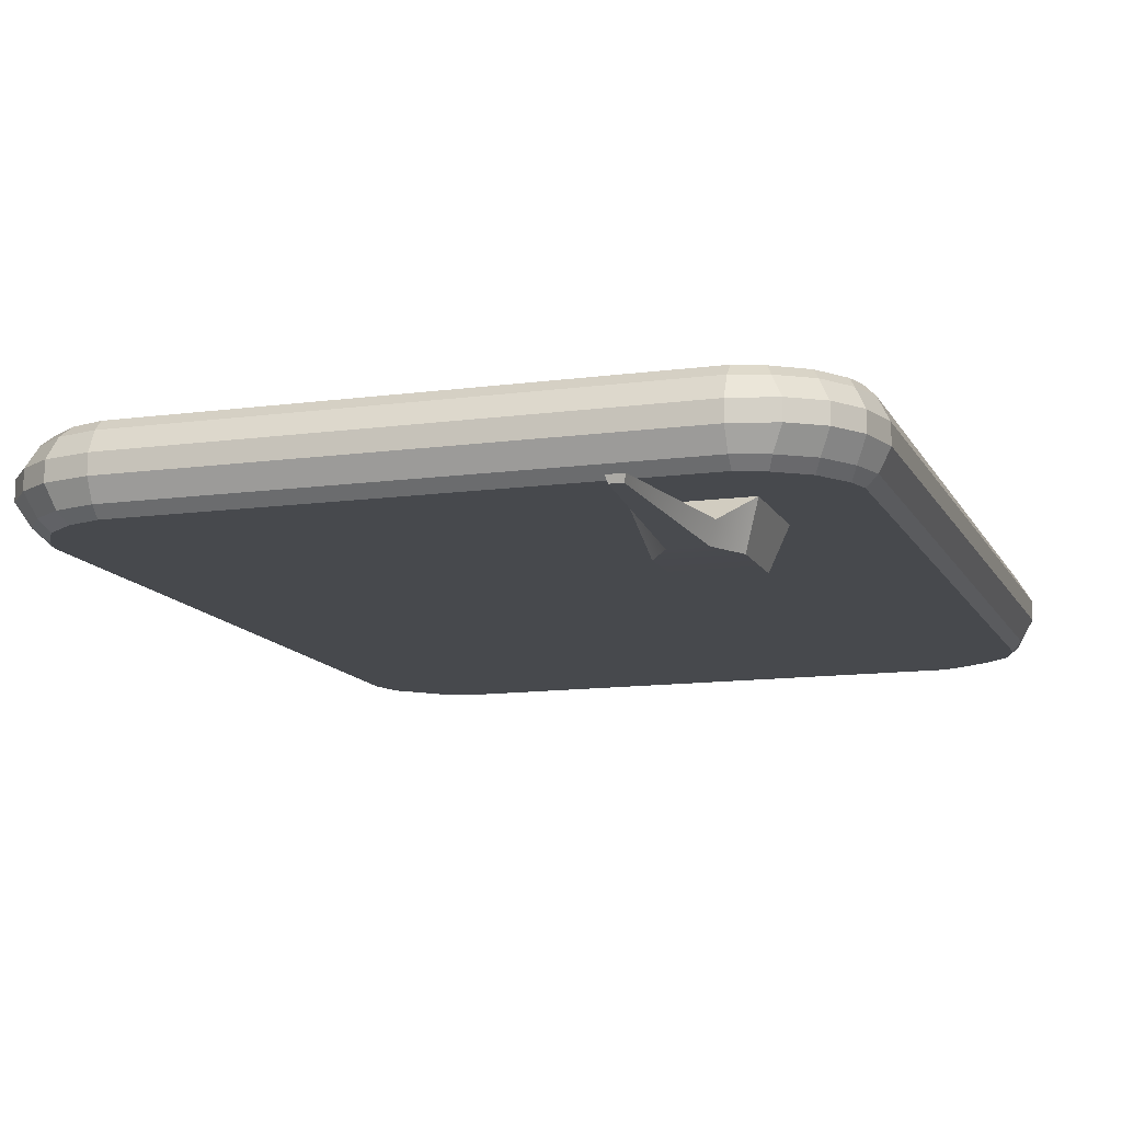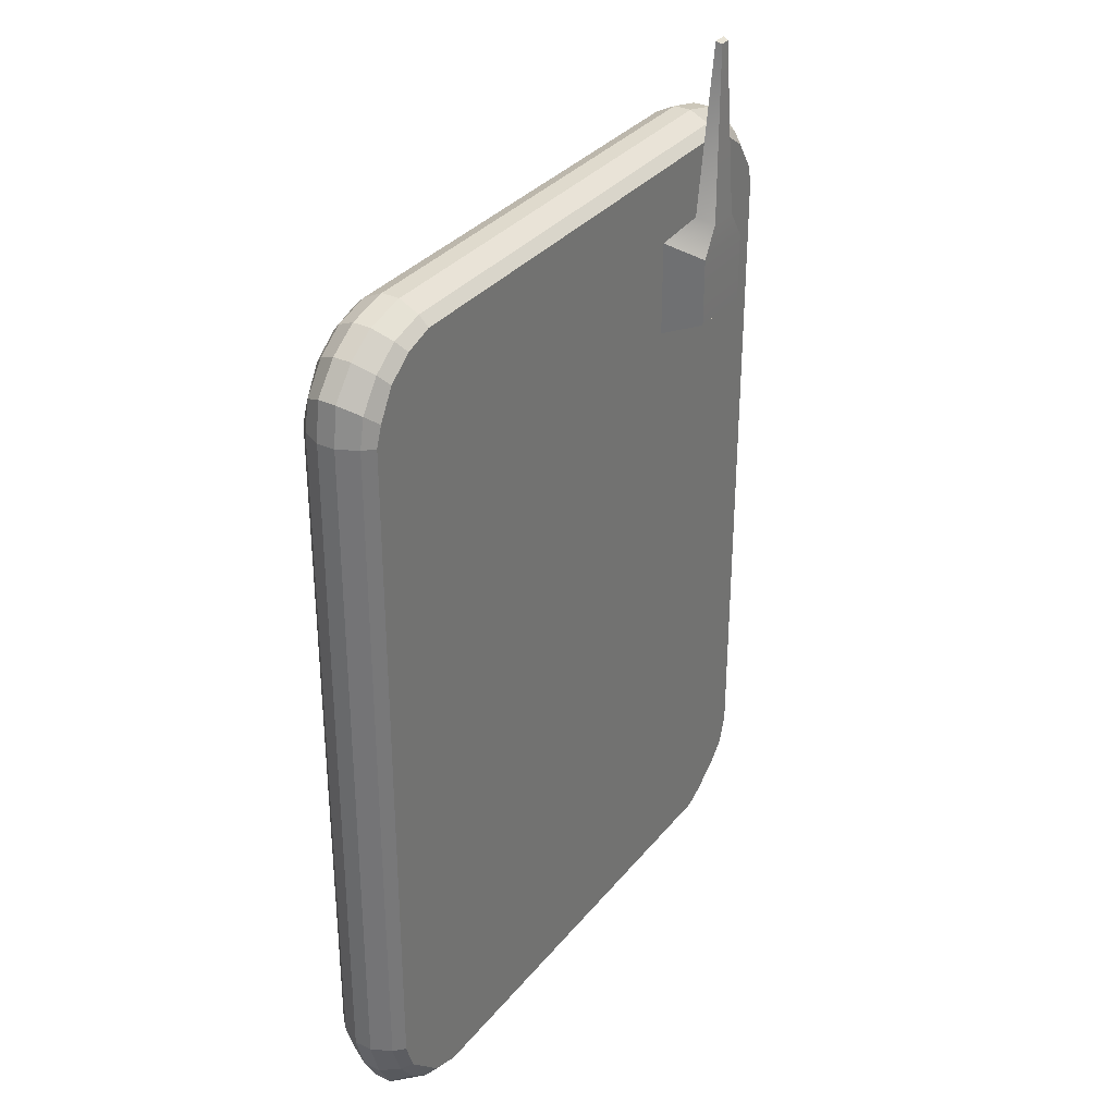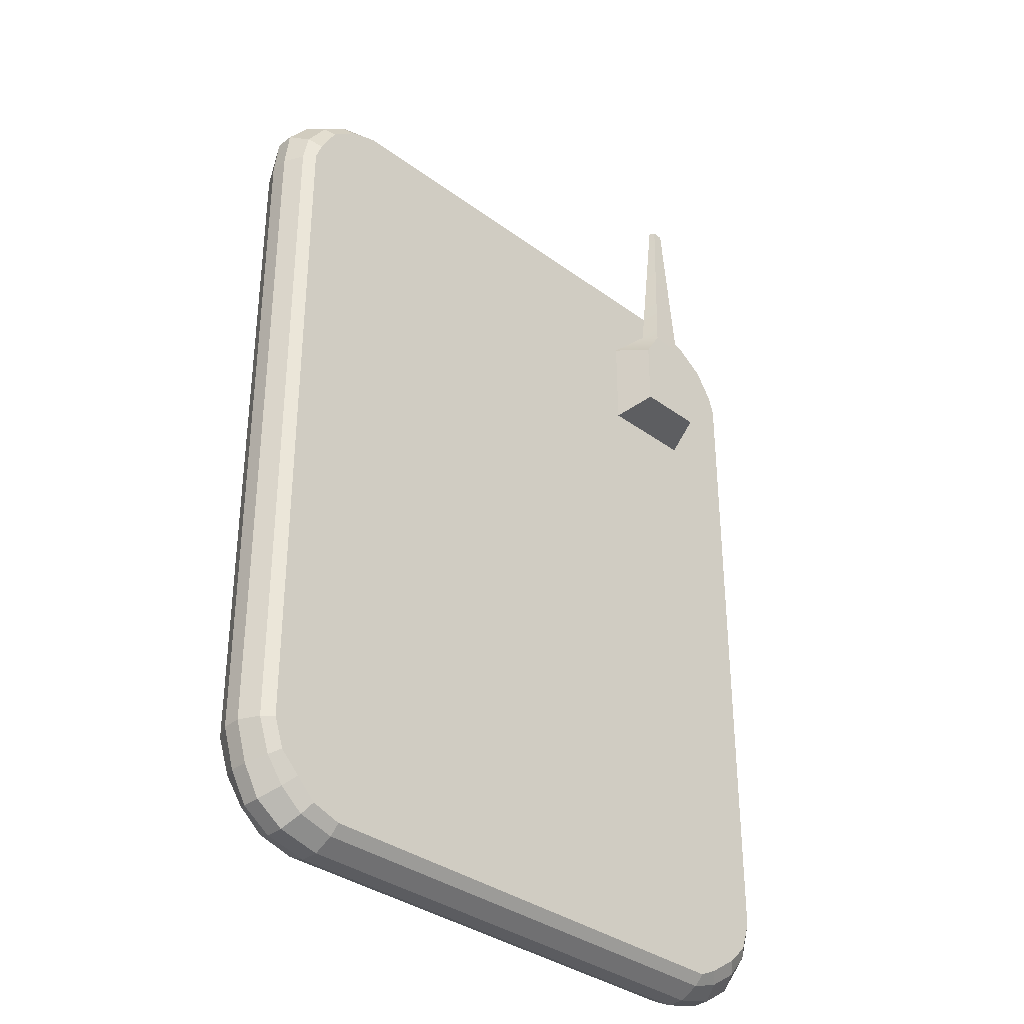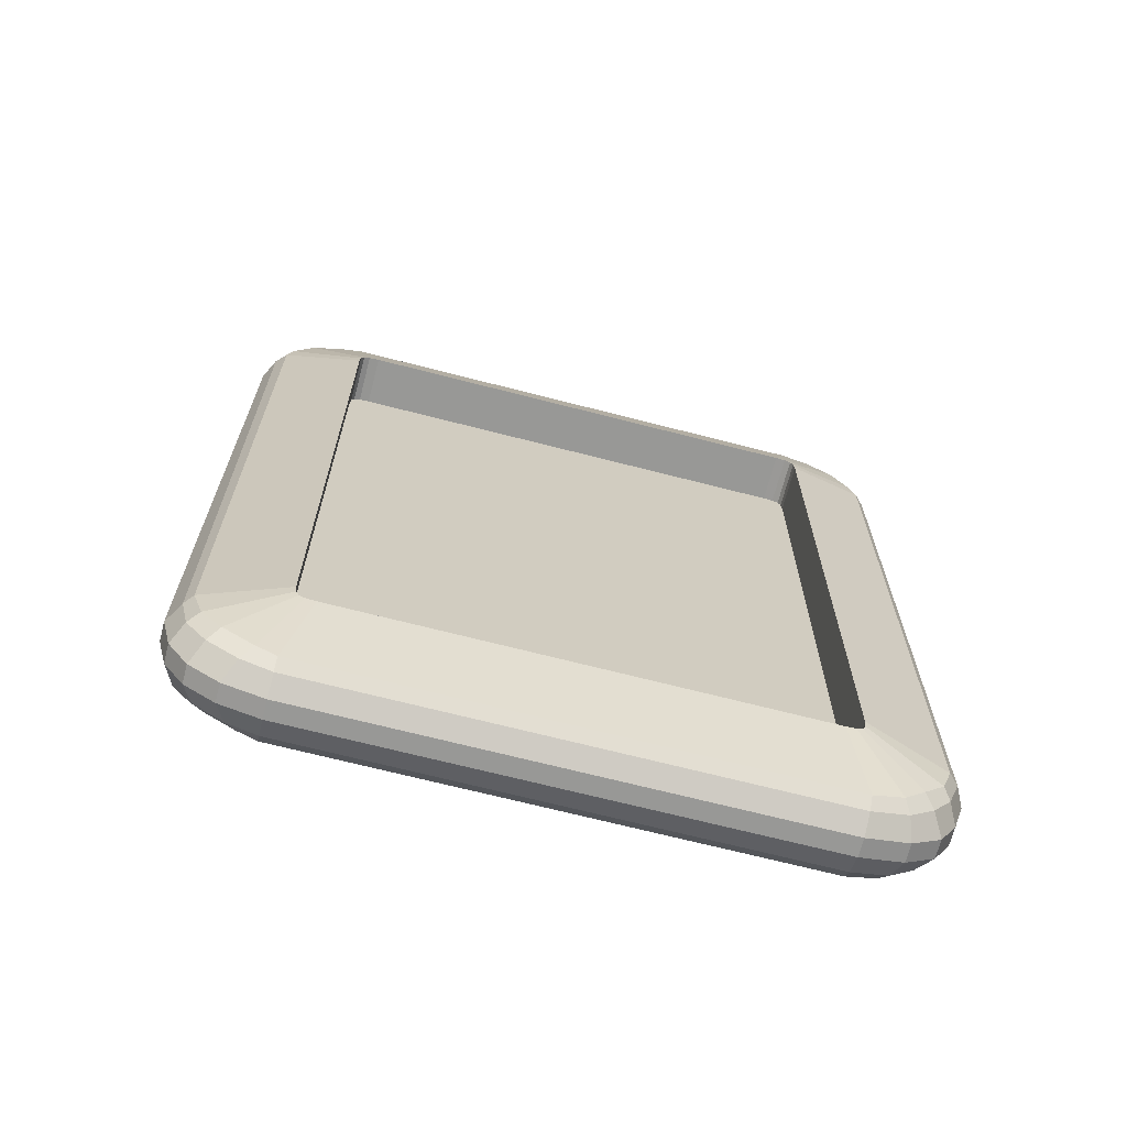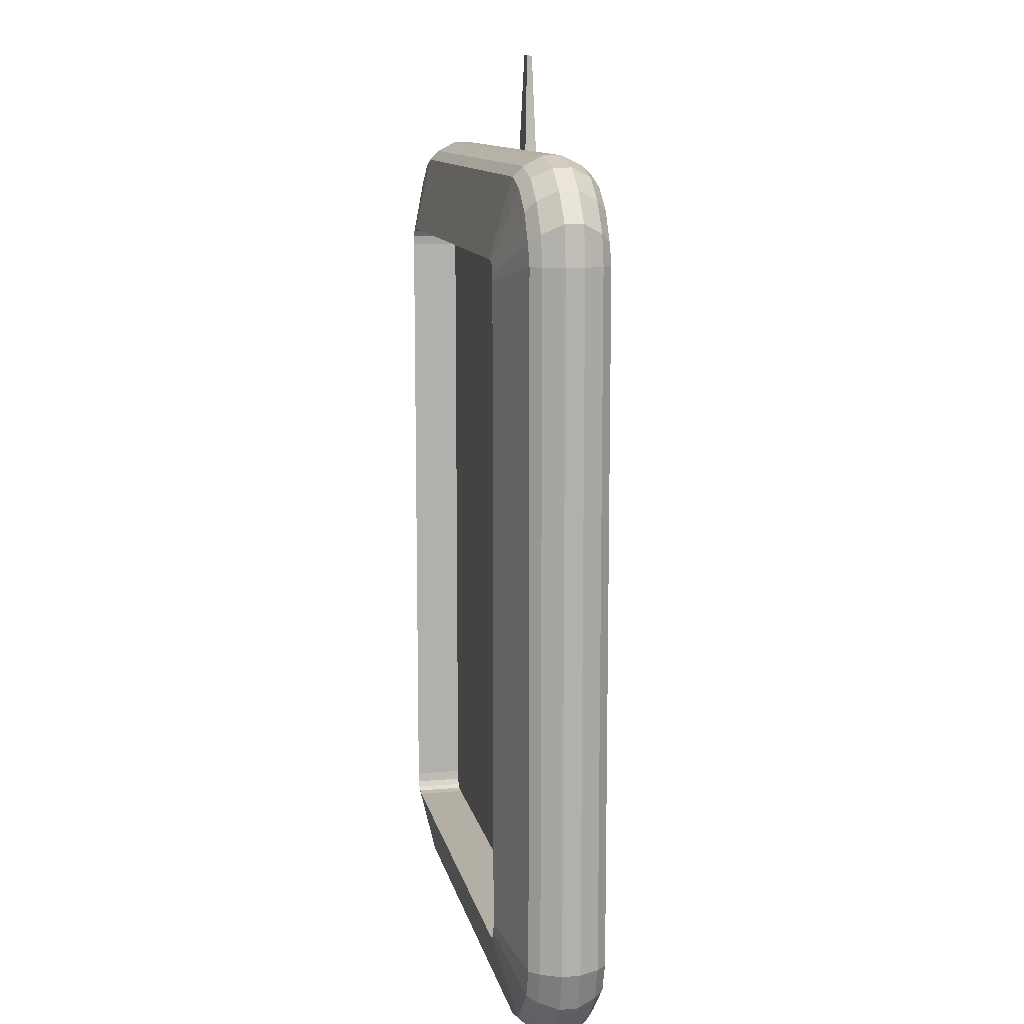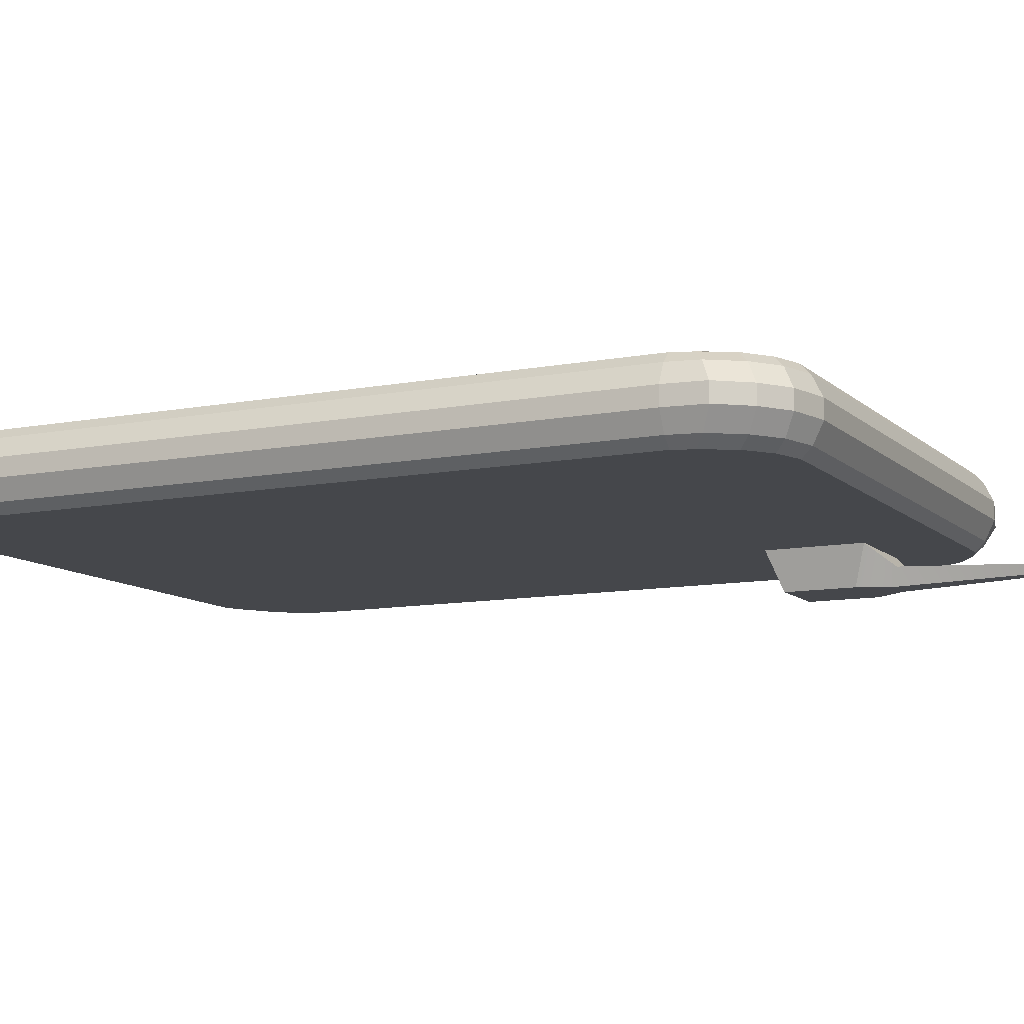
<metadata>
{"format":"obj","ext":"obj","renderer":"f3d","projection":"perspective","resolution":1024,"background":"white","views":[{"elev":-12.2,"azim":-162.1,"up":"+Z"},{"elev":32.9,"azim":122.5,"up":"+Y"},{"elev":-34.8,"azim":135.5,"up":"+Y"},{"elev":-68.4,"azim":-14.5,"up":"+Y"},{"elev":11.3,"azim":78.7,"up":"+Y"},{"elev":-10.4,"azim":116.2,"up":"+Z"}]}
</metadata>
<code>
o Cube.002_Cube.008
v 0.4153 1.07 0.4628
v 0.4097 1.07 0.4628
v 0.4209 0.9794 0.4597
v 0.4009 0.9826 0.469
v 0.4041 0.9794 0.4597
v 0.3945 0.964 0.4594
v 0.4163 1.072 0.4659
v 0.4086 1.072 0.4659
v 0.4241 0.9826 0.469
v 0.4305 0.964 0.4594
v 0.4305 0.928 0.4594
v 0.4375 0.971 0.4794
v 0.4375 0.921 0.4794
v 0.3945 0.928 0.4594
v 0.3875 0.971 0.4794
v 0.3875 0.921 0.4794
v 0.3895 0.623 0.5037
v 0.3925 0.6215 0.5037
v 0.388 0.626 0.5037
v 0.6355 0.623 0.5037
v 0.637 0.626 0.5037
v 0.6325 0.6215 0.5037
v 0.6275 0.621 0.5037
v 0.3975 0.621 0.5037
v 0.3895 0.969 0.5037
v 0.3925 0.9705 0.5037
v 0.388 0.966 0.5037
v 0.6355 0.969 0.5037
v 0.637 0.966 0.5037
v 0.6325 0.9705 0.5037
v 0.3875 0.961 0.5037
v 0.3875 0.631 0.5037
v 0.6275 0.971 0.5037
v 0.3975 0.971 0.5037
v 0.6375 0.961 0.5037
v 0.6375 0.631 0.5037
v 0.3925 0.6215 0.5287
v 0.6355 0.623 0.5287
v 0.6275 0.621 0.5287
v 0.3925 0.9705 0.5287
v 0.3875 0.631 0.5287
v 0.6275 0.971 0.5287
v 0.6375 0.631 0.5287
v 0.388 0.626 0.5287
v 0.3525 0.586 0.4944
v 0.3675 0.576 0.4944
v 0.3425 0.601 0.5037
v 0.673 0.586 0.4944
v 0.6815 0.601 0.4944
v 0.6375 0.571 0.4944
v 0.6585 0.576 0.5037
v 0.3525 1.006 0.5037
v 0.3675 1.016 0.5037
v 0.3425 0.991 0.5037
v 0.3525 1.006 0.4944
v 0.3675 1.016 0.4944
v 0.3425 0.991 0.4944
v 0.673 1.006 0.5037
v 0.685 0.991 0.4944
v 0.6585 1.016 0.4944
v 0.3375 0.621 0.4944
v 0.3375 0.971 0.4944
v 0.6375 1.021 0.4944
v 0.3875 1.021 0.4944
v 0.6875 0.971 0.4944
v 0.3625 0.596 0.4794
v 0.3775 0.586 0.4794
v 0.3525 0.606 0.4794
v 0.3575 0.591 0.4844
v 0.3725 0.581 0.4844
v 0.3475 0.6035 0.4844
v 0.3425 0.601 0.4944
v 0.6625 0.596 0.4794
v 0.6725 0.606 0.4794
v 0.6525 0.586 0.4794
v 0.6375 0.581 0.4794
v 0.3875 0.581 0.4794
v 0.6675 0.591 0.4844
v 0.6765 0.6035 0.4844
v 0.6555 0.581 0.4844
v 0.6375 0.576 0.4844
v 0.3875 0.576 0.4844
v 0.6585 0.576 0.4944
v 0.3875 0.571 0.4944
v 0.3605 0.996 0.4794
v 0.375 1.006 0.4794
v 0.3505 0.981 0.4794
v 0.3475 0.971 0.4794
v 0.3575 1.001 0.4844
v 0.3725 1.011 0.4844
v 0.3475 0.986 0.4844
v 0.6655 0.996 0.4794
v 0.674 0.981 0.4794
v 0.6525 1.006 0.4794
v 0.3475 0.621 0.4794
v 0.6375 1.011 0.4794
v 0.3875 1.011 0.4794
v 0.6775 0.621 0.4794
v 0.6775 0.971 0.4794
v 0.669 1.001 0.4844
v 0.6795 0.986 0.4844
v 0.6555 1.011 0.4844
v 0.3435 0.621 0.4844
v 0.3425 0.971 0.4844
v 0.6375 1.016 0.4844
v 0.3875 1.016 0.4844
v 0.6825 0.621 0.4844
v 0.6825 0.971 0.4844
v 0.673 1.006 0.4944
v 0.6875 0.621 0.4944
v 0.3895 0.623 0.5287
v 0.637 0.626 0.5287
v 0.6325 0.6215 0.5287
v 0.3975 0.621 0.5287
v 0.3895 0.969 0.5287
v 0.388 0.966 0.5287
v 0.6355 0.969 0.5287
v 0.637 0.966 0.5287
v 0.3875 0.961 0.5287
v 0.3975 0.971 0.5287
v 0.6375 0.961 0.5287
v 0.6325 0.9705 0.5287
v 0.3625 0.596 0.5187
v 0.3775 0.586 0.5187
v 0.3525 0.606 0.5187
v 0.3575 0.591 0.5137
v 0.3725 0.581 0.5137
v 0.3475 0.6035 0.5137
v 0.3525 0.586 0.5037
v 0.3675 0.576 0.5037
v 0.6625 0.596 0.5187
v 0.6725 0.606 0.5187
v 0.6525 0.586 0.5187
v 0.6375 0.581 0.5187
v 0.3875 0.581 0.5187
v 0.6675 0.591 0.5137
v 0.6765 0.6035 0.5137
v 0.6555 0.581 0.5137
v 0.6375 0.576 0.5137
v 0.3875 0.576 0.5137
v 0.673 0.586 0.5037
v 0.6815 0.601 0.5037
v 0.6375 0.571 0.5037
v 0.3875 0.571 0.5037
v 0.3605 0.996 0.5187
v 0.375 1.006 0.5187
v 0.3505 0.981 0.5187
v 0.3575 1.001 0.5137
v 0.3725 1.011 0.5137
v 0.3475 0.986 0.5137
v 0.6655 0.996 0.5187
v 0.674 0.981 0.5187
v 0.6525 1.006 0.5187
v 0.3475 0.971 0.5187
v 0.3475 0.621 0.5187
v 0.6375 1.011 0.5187
v 0.3875 1.011 0.5187
v 0.6775 0.971 0.5187
v 0.6775 0.621 0.5187
v 0.669 1.001 0.5137
v 0.6795 0.986 0.5137
v 0.6555 1.011 0.5137
v 0.3425 0.971 0.5137
v 0.3435 0.621 0.5137
v 0.6375 1.016 0.5137
v 0.3875 1.016 0.5137
v 0.6825 0.971 0.5137
v 0.6825 0.621 0.5137
v 0.685 0.991 0.5037
v 0.6585 1.016 0.5037
v 0.3375 0.971 0.5037
v 0.3375 0.621 0.5037
v 0.6375 1.021 0.5037
v 0.3875 1.021 0.5037
v 0.6875 0.971 0.5037
v 0.6875 0.621 0.5037
f 43 121 35 36
f 44 111 17 19
f 112 43 36 21
f 120 40 26 34
f 41 44 19 32
f 38 112 21 20
f 42 120 34 33
f 119 41 32 31
f 113 38 20 22
f 122 42 33 30
f 116 119 31 27
f 39 113 22 23
f 117 122 30 28
f 115 116 27 25
f 114 39 23 24
f 118 117 28 29
f 40 115 25 26
f 37 114 24 18
f 121 118 29 35
f 35 33 34
f 111 37 18 17
f 84 144 130 46
f 61 72 47 172
f 129 45 46 130
f 47 72 45 129
f 50 143 144 84
f 50 83 51 143
f 49 110 176 142
f 141 48 49 142
f 51 83 48 141
f 174 64 56 53
f 171 54 57 62
f 55 52 53 56
f 57 54 52 55
f 176 110 65 175
f 173 63 64 174
f 173 170 60 63
f 169 175 65 59
f 109 58 169 59
f 60 170 58 109
f 61 172 171 62
f 110 49 79 107
f 103 104 88 95
f 108 107 98 99
f 94 96 105 102
f 102 100 92 94
f 101 93 92 100
f 99 93 101 108
f 86 90 106 97
f 90 86 85 89
f 91 89 85 87
f 91 87 88 104
f 77 76 81 82
f 67 77 82 70
f 95 68 71 103
f 69 71 68 66
f 66 67 70 69
f 49 48 78 79
f 98 107 79 74
f 73 74 79 78
f 78 80 75 73
f 81 76 75 80
f 96 97 106 105
f 62 57 91 104
f 57 55 89 91
f 55 56 90 89
f 64 106 90 56
f 64 63 105 106
f 48 83 80 78
f 50 81 80 83
f 84 82 81 50
f 84 46 70 82
f 46 45 69 70
f 45 72 71 69
f 61 103 71 72
f 104 103 61 62
f 63 60 102 105
f 60 109 100 102
f 109 59 101 100
f 59 65 108 101
f 108 65 110 107
f 165 166 157 156
f 134 39 114 135
f 118 152 151 117
f 120 42 156 157
f 42 122 153 156
f 122 117 151 153
f 152 118 121 158
f 158 121 43 159
f 134 133 113 39
f 113 133 131 38
f 41 119 154 155
f 119 116 147 154
f 116 115 145 147
f 145 115 40 146
f 120 157 146 40
f 134 135 140 139
f 163 164 155 154
f 168 167 158 159
f 165 156 153 162
f 151 152 161 160
f 160 162 153 151
f 152 158 167 161
f 146 157 166 149
f 145 146 149 148
f 148 150 147 145
f 154 147 150 163
f 124 127 140 135
f 123 126 127 124
f 123 125 128 126
f 155 164 128 125
f 133 134 139 138
f 159 132 137 168
f 137 132 131 136
f 138 136 131 133
f 135 114 37 124
f 124 37 111 123
f 123 111 44 125
f 155 125 44 41
f 38 131 132 112
f 43 112 132 159
f 166 174 53 149
f 149 53 52 148
f 148 52 54 150
f 150 54 171 163
f 163 171 172 164
f 164 172 47 128
f 128 47 129 126
f 126 129 130 127
f 127 130 144 140
f 140 144 143 139
f 139 143 51 138
f 138 51 141 136
f 136 141 142 137
f 137 142 176 168
f 168 176 175 167
f 167 175 169 161
f 161 169 58 160
f 160 58 170 162
f 162 170 173 165
f 165 173 174 166
f 98 77 95
f 66 68 95
f 95 88 99
f 87 85 86
f 86 88 87
f 96 94 93
f 92 93 94
f 99 98 95
f 73 75 76
f 98 74 73
f 96 93 99
f 86 97 88
f 66 95 67
f 77 67 95
f 73 76 98
f 96 99 88
f 88 97 96
f 76 77 98
f 34 26 27
f 25 27 26
f 31 32 36
f 19 17 18
f 18 24 32
f 23 22 36
f 20 21 22
f 36 35 31
f 29 28 30
f 30 33 29
f 34 27 31
f 32 19 18
f 24 23 32
f 21 36 22
f 29 33 35
f 34 31 35
f 23 36 32
f 5 4 8 2
f 4 9 7 8
f 3 5 2 1
f 1 2 8 7
f 15 12 9 4
f 6 15 4 5
f 12 10 3 9
f 9 3 1 7
f 10 6 5 3
f 14 6 10 11
f 16 15 6 14
f 14 11 13 16
f 13 12 15 16
f 11 10 12 13

</code>
